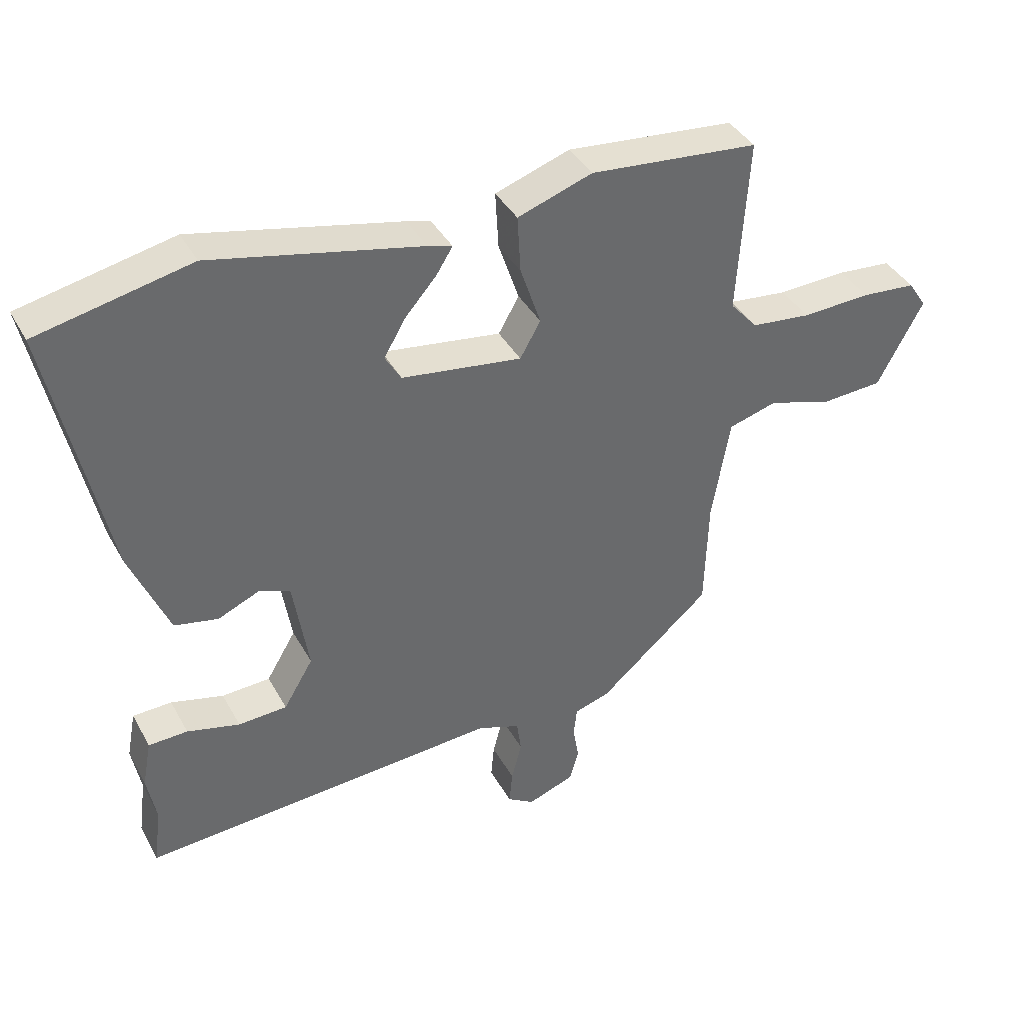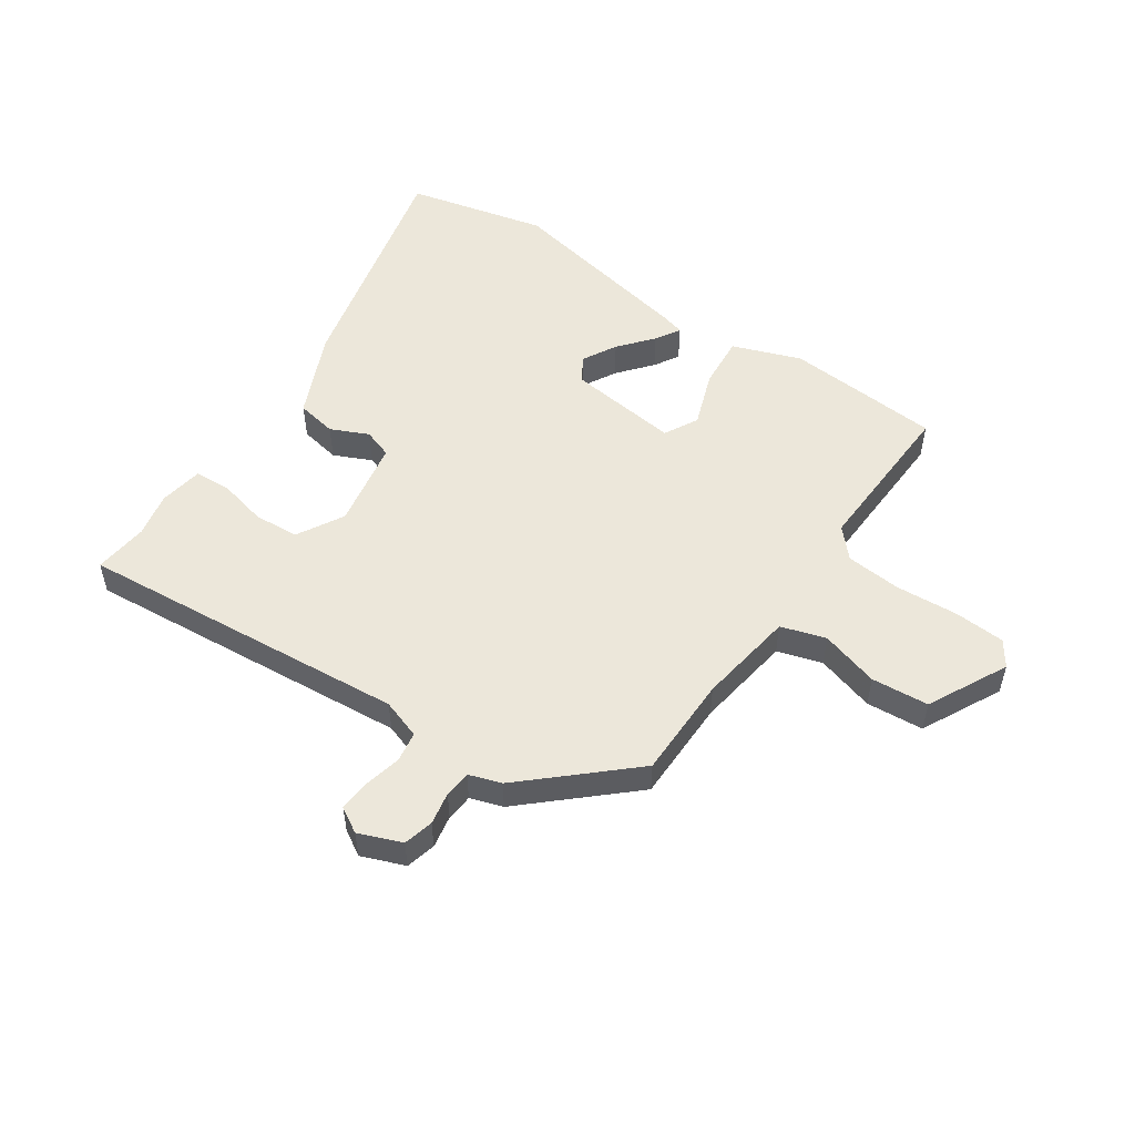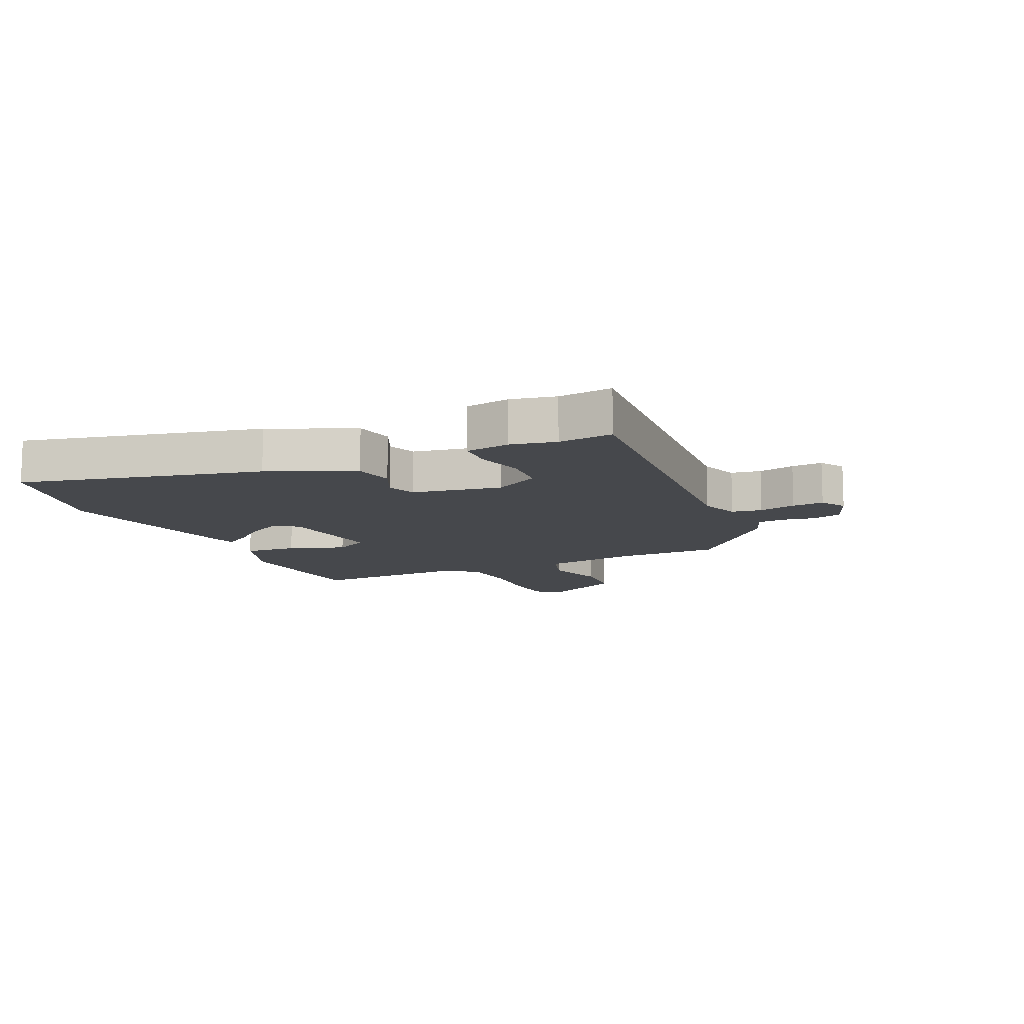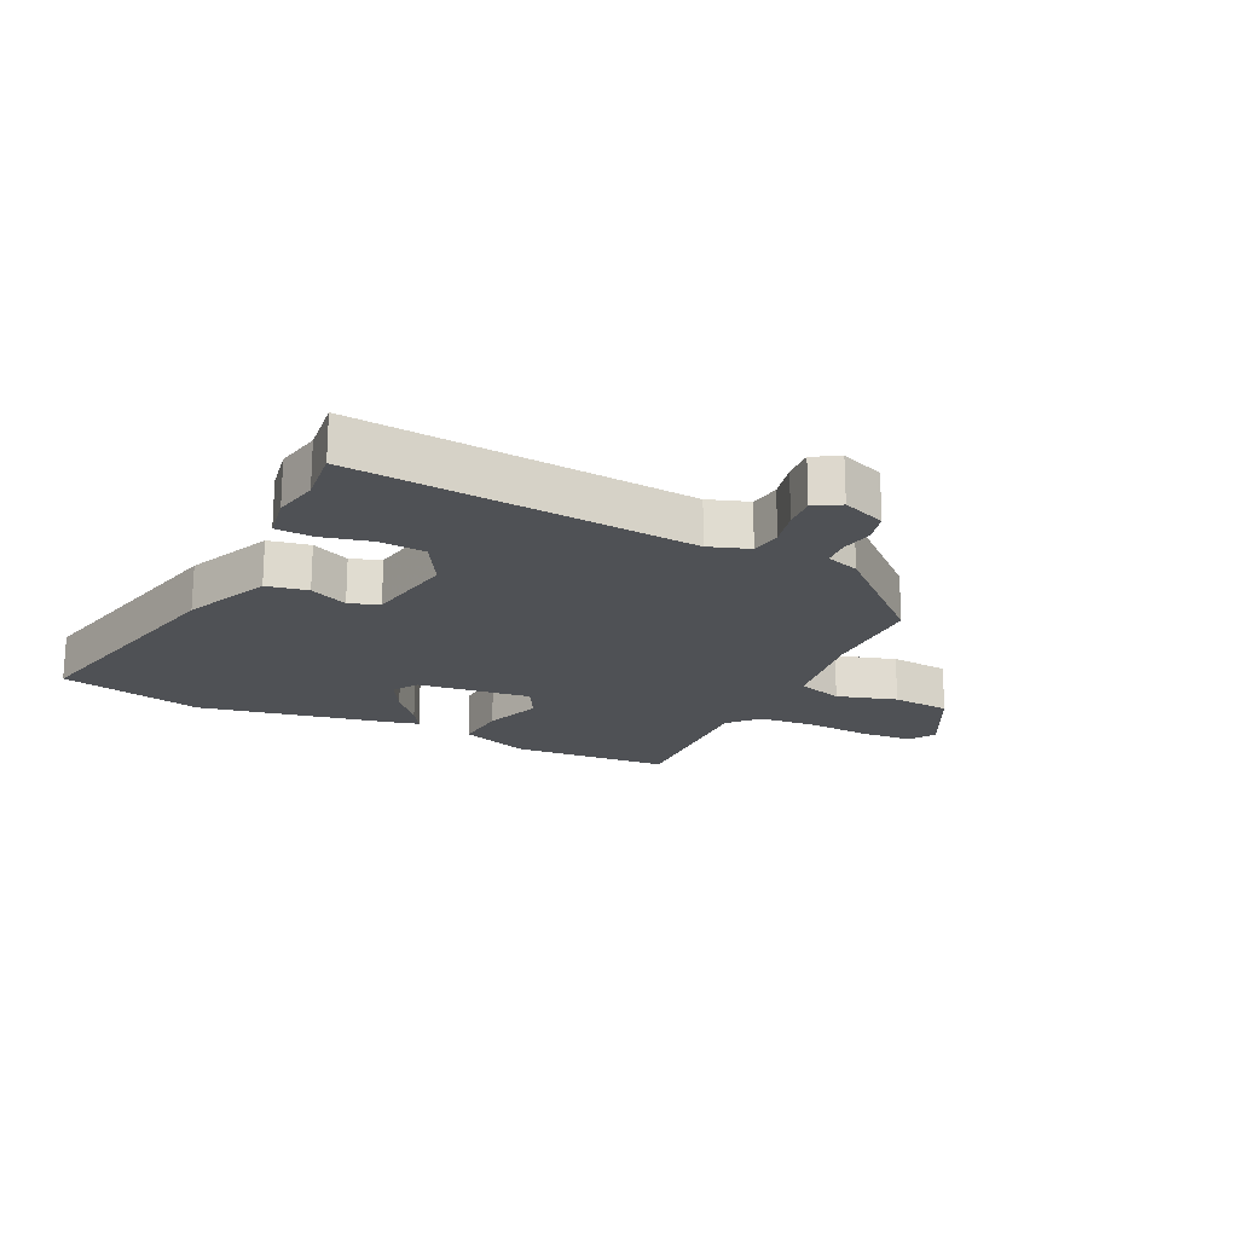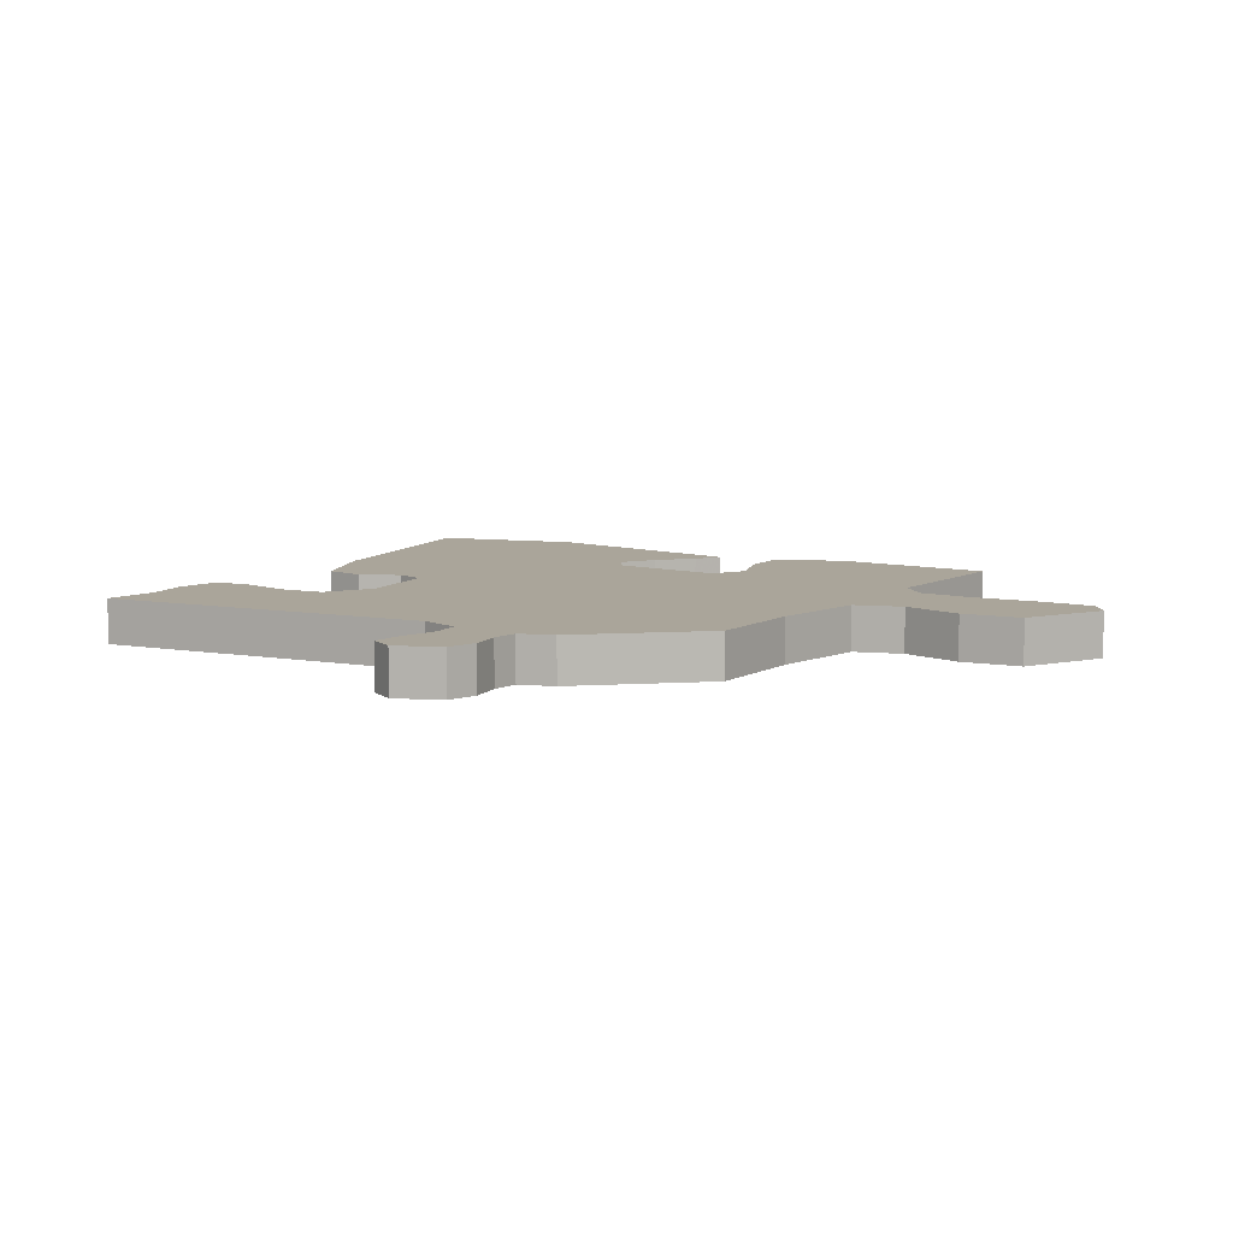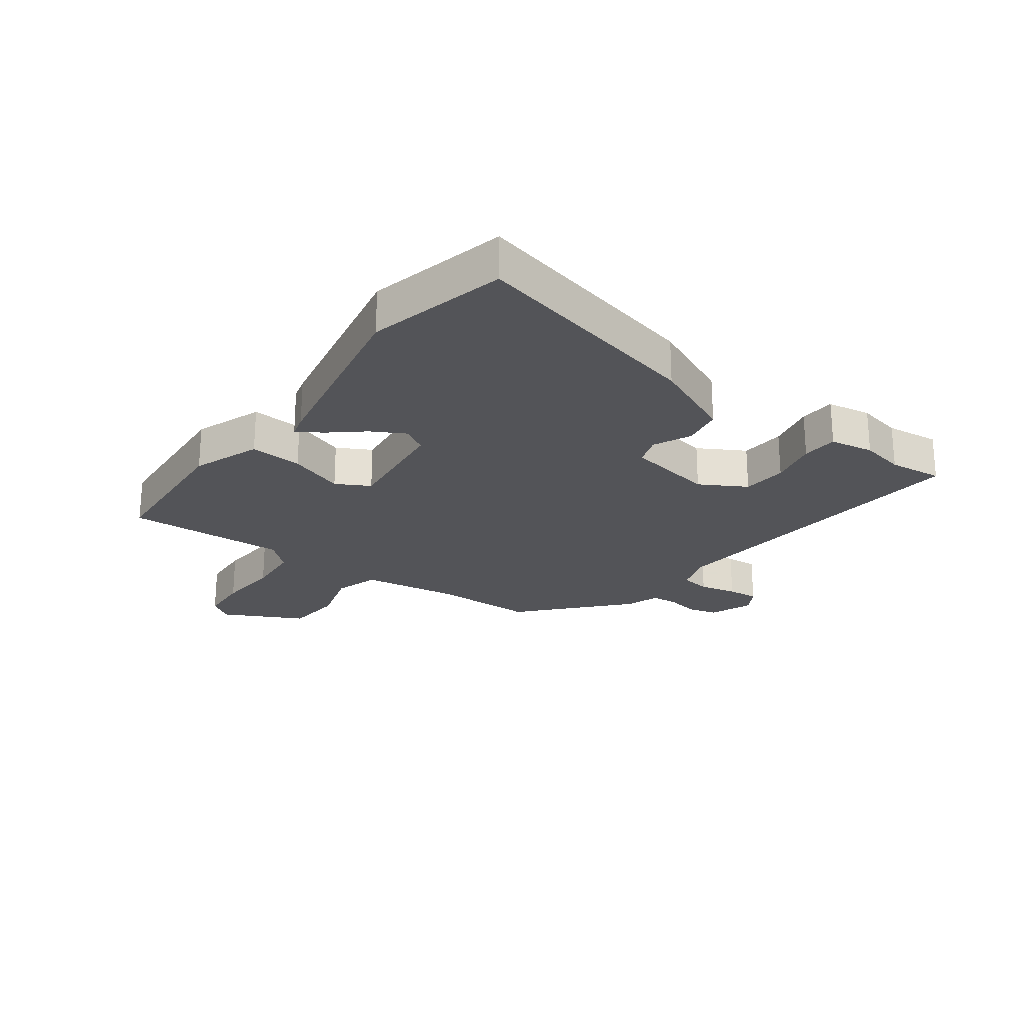
<metadata>
{"format":"obj","ext":"obj","renderer":"f3d","projection":"perspective","resolution":1024,"background":"white","views":[{"elev":39.3,"azim":153.6,"up":"+Z"},{"elev":52.9,"azim":-146.9,"up":"+Y"},{"elev":-11.3,"azim":113.6,"up":"+Y"},{"elev":-19.7,"azim":153.1,"up":"+Y"},{"elev":7.7,"azim":-149.3,"up":"+Y"},{"elev":-23.6,"azim":52.5,"up":"+Y"}]}
</metadata>
<code>
v -0.464 0.07 -0.355
v -0.469 0.07 -0.182
v -0.497 0.07 -0.019
v -0.573 0.07 0.003
v -0.671 0.07 -0.028
v -0.768 0.07 -0.022
v -0.839 0.07 0.11
v -0.811 0.07 0.153
v -0.726 0.07 0.16
v -0.619 0.07 0.155
v -0.526 0.07 0.165
v -0.483 0.07 0.214
v -0.5 0.07 0.486
v -0.238 0.07 0.51
v -0.122 0.07 0.47
v -0.127 0.07 0.381
v -0.159 0.07 0.286
v -0.127 0.07 0.23
v 0.06 0.07 0.256
v 0.085 0.07 0.298
v 0.052 0.07 0.355
v 0.003 0.07 0.411
v -0.023 0.07 0.452
v 0.015 0.07 0.463
v 0.34 0.07 0.534
v 0.577 0.07 0.483
v 0.491 0.07 0.079
v 0.431 0.07 -0.065
v 0.363 0.07 -0.079
v 0.299 0.07 -0.051
v 0.25 0.07 -0.069
v 0.226 0.07 -0.219
v 0.272 0.07 -0.296
v 0.348 0.07 -0.3
v 0.43 0.07 -0.279
v 0.491 0.07 -0.281
v 0.505 0.07 -0.355
v 0.491 0.07 -0.431
v 0.503 0.07 -0.522
v -0.057 0.07 -0.485
v -0.123 0.07 -0.509
v -0.13 0.07 -0.56
v -0.114 0.07 -0.622
v -0.109 0.07 -0.675
v -0.151 0.07 -0.701
v -0.224 0.07 -0.674
v -0.238 0.07 -0.624
v -0.229 0.07 -0.569
v -0.234 0.07 -0.524
v -0.289 0.07 -0.507
v -0.464 0 -0.355
v -0.469 0 -0.182
v -0.497 0 -0.019
v -0.573 0 0.003
v -0.671 0 -0.028
v -0.768 0 -0.022
v -0.839 0 0.11
v -0.811 0 0.153
v -0.726 0 0.16
v -0.619 0 0.155
v -0.526 0 0.165
v -0.483 0 0.214
v -0.5 0 0.486
v -0.238 0 0.51
v -0.122 0 0.47
v -0.127 0 0.381
v -0.159 0 0.286
v -0.127 0 0.23
v 0.06 0 0.256
v 0.085 0 0.298
v 0.052 0 0.355
v 0.003 0 0.411
v -0.023 0 0.452
v 0.015 0 0.463
v 0.34 0 0.534
v 0.577 0 0.483
v 0.491 0 0.079
v 0.431 0 -0.065
v 0.363 0 -0.079
v 0.299 0 -0.051
v 0.25 0 -0.069
v 0.226 0 -0.219
v 0.272 0 -0.296
v 0.348 0 -0.3
v 0.43 0 -0.279
v 0.491 0 -0.281
v 0.505 0 -0.355
v 0.491 0 -0.431
v 0.503 0 -0.522
v -0.057 0 -0.485
v -0.123 0 -0.509
v -0.13 0 -0.56
v -0.114 0 -0.622
v -0.109 0 -0.675
v -0.151 0 -0.701
v -0.224 0 -0.674
v -0.238 0 -0.624
v -0.229 0 -0.569
v -0.234 0 -0.524
v -0.289 0 -0.507
f 49 50 1 2
f 45 46 47 48
f 45 48 49
f 42 43 44 45
f 41 42 45 49
f 40 41 49 2
f 38 39 40 2
f 34 35 36 37
f 33 34 37 38
f 27 28 29 30
f 27 30 31
f 26 27 31
f 25 26 31
f 21 22 23 24
f 20 21 24 25
f 19 20 25 31
f 14 15 16 17
f 12 13 14 17
f 11 12 17 18
f 7 8 9 10
f 7 10 11
f 4 5 6 7
f 3 4 7 11
f 33 38 2 3
f 32 33 3 11
f 19 31 32
f 11 18 19 32
f 52 51 100 99
f 98 97 96 95
f 99 98 95
f 95 94 93 92
f 99 95 92 91
f 52 99 91 90
f 52 90 89 88
f 87 86 85 84
f 88 87 84 83
f 80 79 78 77
f 81 80 77
f 81 77 76
f 81 76 75
f 74 73 72 71
f 75 74 71 70
f 81 75 70 69
f 67 66 65 64
f 67 64 63 62
f 68 67 62 61
f 60 59 58 57
f 61 60 57
f 57 56 55 54
f 61 57 54 53
f 53 52 88 83
f 61 53 83 82
f 82 81 69
f 82 69 68 61
f 1 51 52 2
f 2 52 53 3
f 3 53 54 4
f 4 54 55 5
f 5 55 56 6
f 6 56 57 7
f 7 57 58 8
f 8 58 59 9
f 9 59 60 10
f 10 60 61 11
f 11 61 62 12
f 12 62 63 13
f 13 63 64 14
f 14 64 65 15
f 15 65 66 16
f 16 66 67 17
f 17 67 68 18
f 18 68 69 19
f 19 69 70 20
f 20 70 71 21
f 21 71 72 22
f 22 72 73 23
f 23 73 74 24
f 24 74 75 25
f 25 75 76 26
f 26 76 77 27
f 27 77 78 28
f 28 78 79 29
f 29 79 80 30
f 30 80 81 31
f 31 81 82 32
f 32 82 83 33
f 33 83 84 34
f 34 84 85 35
f 35 85 86 36
f 36 86 87 37
f 37 87 88 38
f 38 88 89 39
f 39 89 90 40
f 40 90 91 41
f 41 91 92 42
f 42 92 93 43
f 43 93 94 44
f 44 94 95 45
f 45 95 96 46
f 46 96 97 47
f 47 97 98 48
f 48 98 99 49
f 49 99 100 50
f 50 100 51 1

</code>
